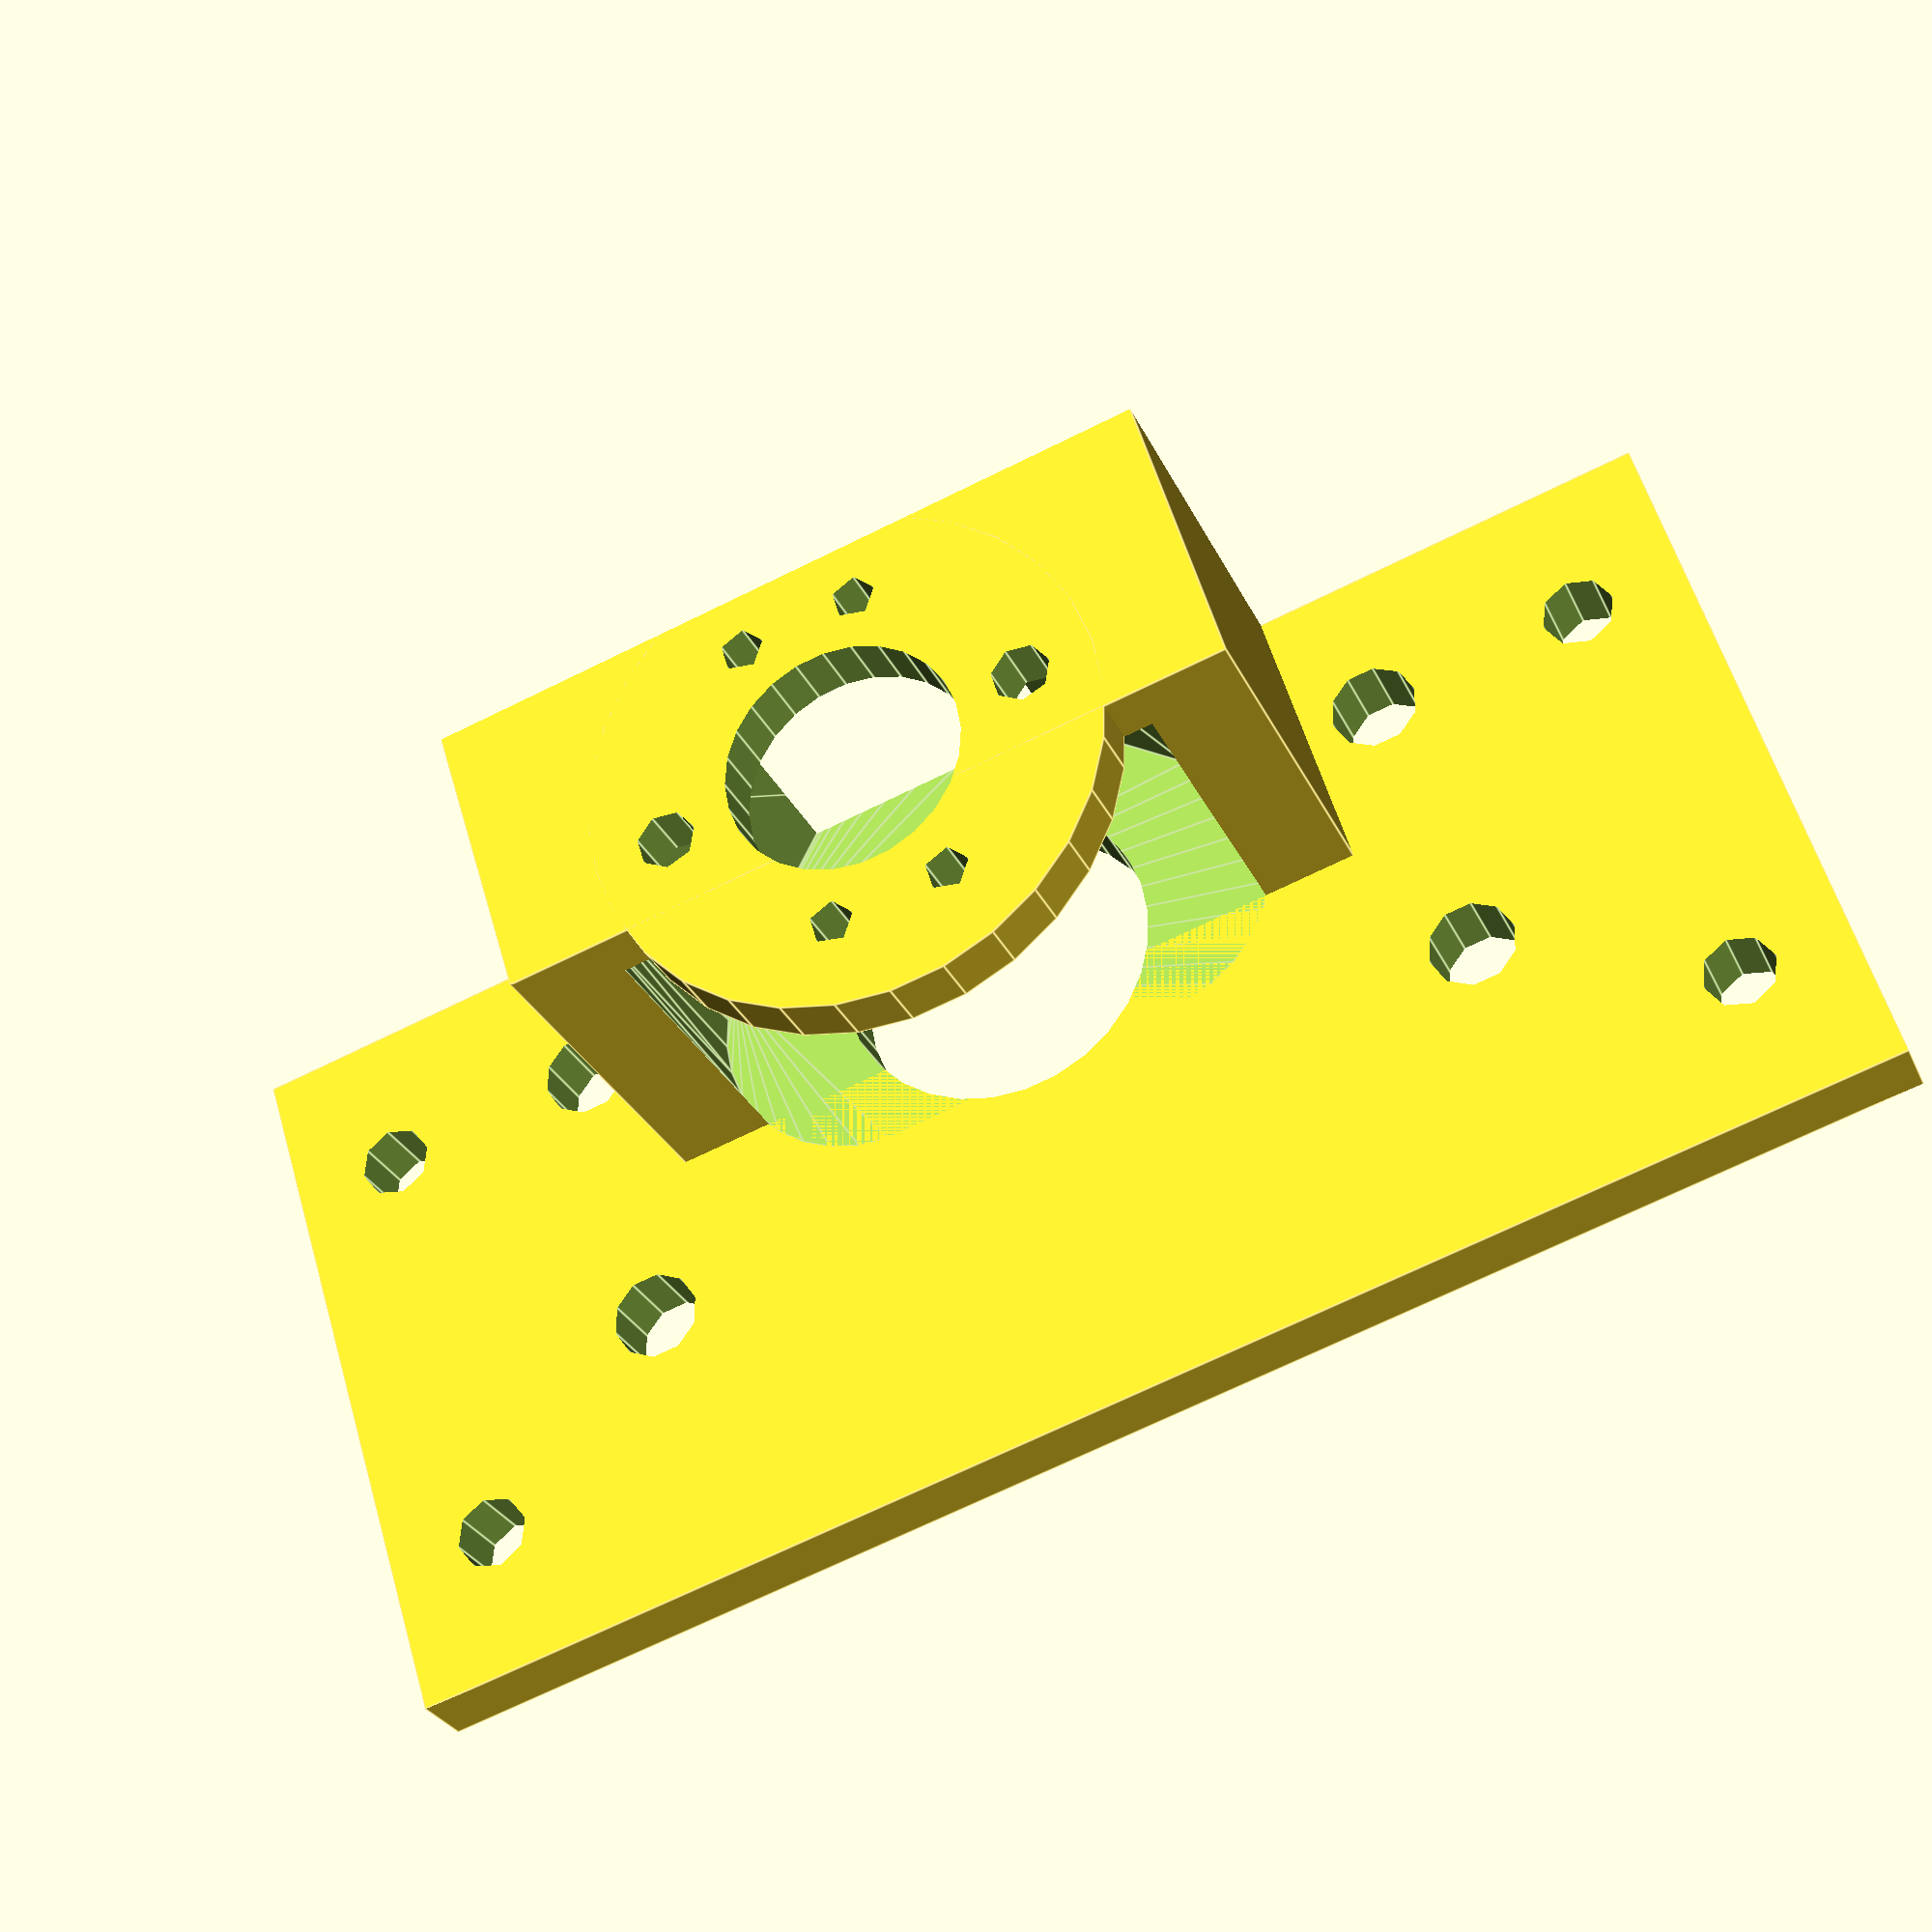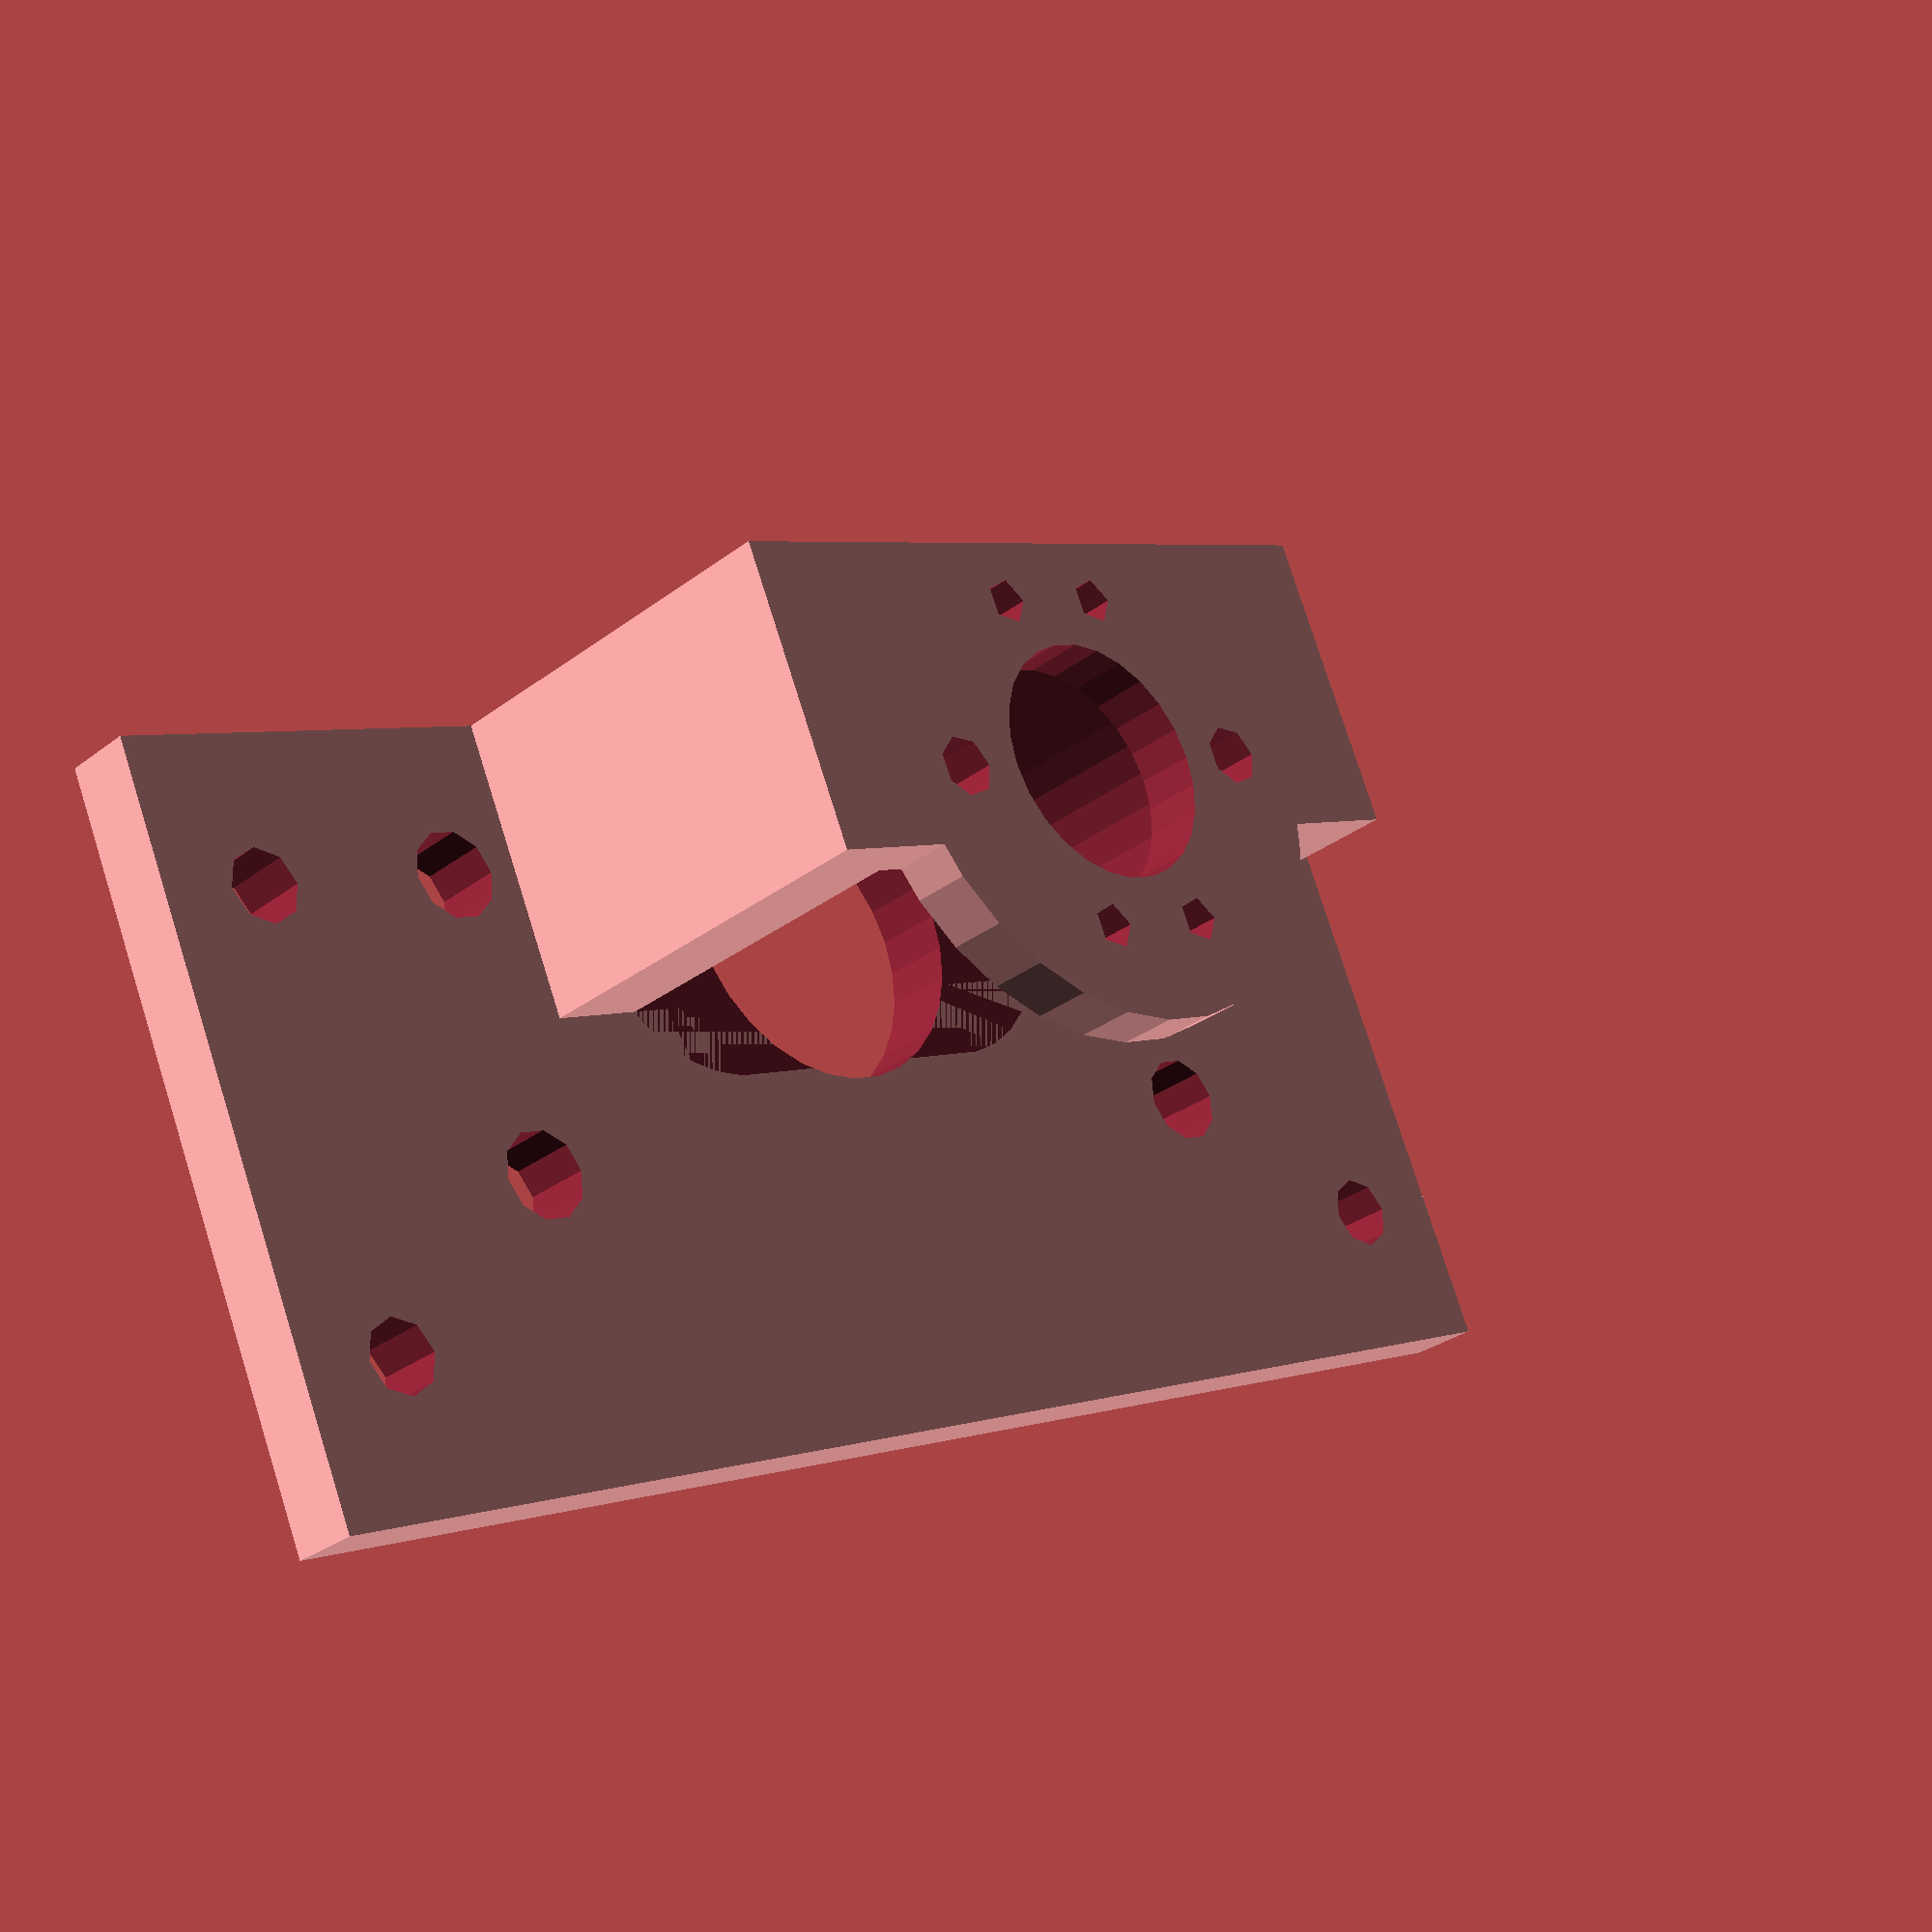
<openscad>
// SPDX-License-Identifier: CC-BY-SA-4.0
//
//Mounting bracket for the motor
//
//Copyright (C) 2018 Peter Bennett <thelargeostrich@gmail.com>
//
//This design is licensed under a Creative Commons Attribution-ShareAlike
//4.0 International license.
//
//You are free to:
//  Share — copy and redistribute the material in any medium or format
//  Adapt — remix, transform, and build upon the material
//          for any purpose, even commercially.
//
//Under the following terms:
//
//  Attribution — You must give appropriate credit, provide a link to
//                the license, and indicate if changes were made. You
//                may do so in any reasonable manner, but not in any
//                way that suggests the licensor endorses you or your use.
//  ShareAlike  — If you remix, transform, or build upon the material,
//                you must distribute your contributions under the same
//                license as the original.
//  No additional restrictions — You may not apply legal terms or
//                technological measures that legally restrict others
//                from doing anything the license permits.

//this piece is the highest stressed piece of all: use appropriate print settings to reflect this

module motormount(){
        difference(){
            union(){
                translate([0,-10,2.5])
                    cube([105,50,5], center=true);
                translate([0,0,31])
                    cylinder(r=17.5,h=4,center=true);
                translate([0,7.5,16.5])
                    cube([50,25,33], center=true);
            }
            //base
            translate([0,20,2.5])
                cube([205,10,205], center=true);
            //bolt holes
            //to motor
            translate([4,11,25])
                cylinder(r=1.5,h=20, center=true);
            translate([-4,11,25])
                cylinder(r=1.5,h=20, center=true);
            translate([4,-11,25])
                cylinder(r=1.5,h=20, center=true);
            translate([-4,-11,25])
                cylinder(r=1.5,h=20, center=true);
            translate([12.5,0,25])
                cylinder(r=2,h=20, center=true);
            translate([-12.5,0,25])
                cylinder(r=2,h=20, center=true);
            //to intake
            translate([45,5,0])
                cylinder(r=2.5,h=200, center=true);
            translate([-45,5,0])
                cylinder(r=2.5,h=200, center=true);
            translate([45,-25,0])
                cylinder(r=2.5,h=200, center=true);
            translate([-45,-25,0])
                cylinder(r=2.5,h=200, center=true);
            //tube holes
            translate([30,5,0])
                cylinder(r=3,h=200, center=true);
            translate([-30,5,0])
                cylinder(r=3,h=200, center=true);
            translate([30,-15,0])
                cylinder(r=3,h=200, center=true);
            translate([-30,-15,0])
                cylinder(r=3,h=200, center=true);
            //shaft holes
            cylinder(r=5,h=200, center=true);
            hull(){
                translate([10,0,17])
                    cylinder(r=10,h=24, center=true);
                translate([-10,0,17])
                    cylinder(r=10,h=24, center=true);
                translate([0,10,17])
                    cylinder(r=10,h=24, center=true);
            };
            translate([0,0,30])
                cylinder(r=8,h=20, center=true);
            translate([0,0,0])
                cylinder(r=11,h=20, center=true);
        };
}
rotate([270,0,0])
    motormount();
</openscad>
<views>
elev=123.7 azim=158.8 roll=196.0 proj=p view=edges
elev=102.8 azim=223.9 roll=197.5 proj=p view=solid
</views>
